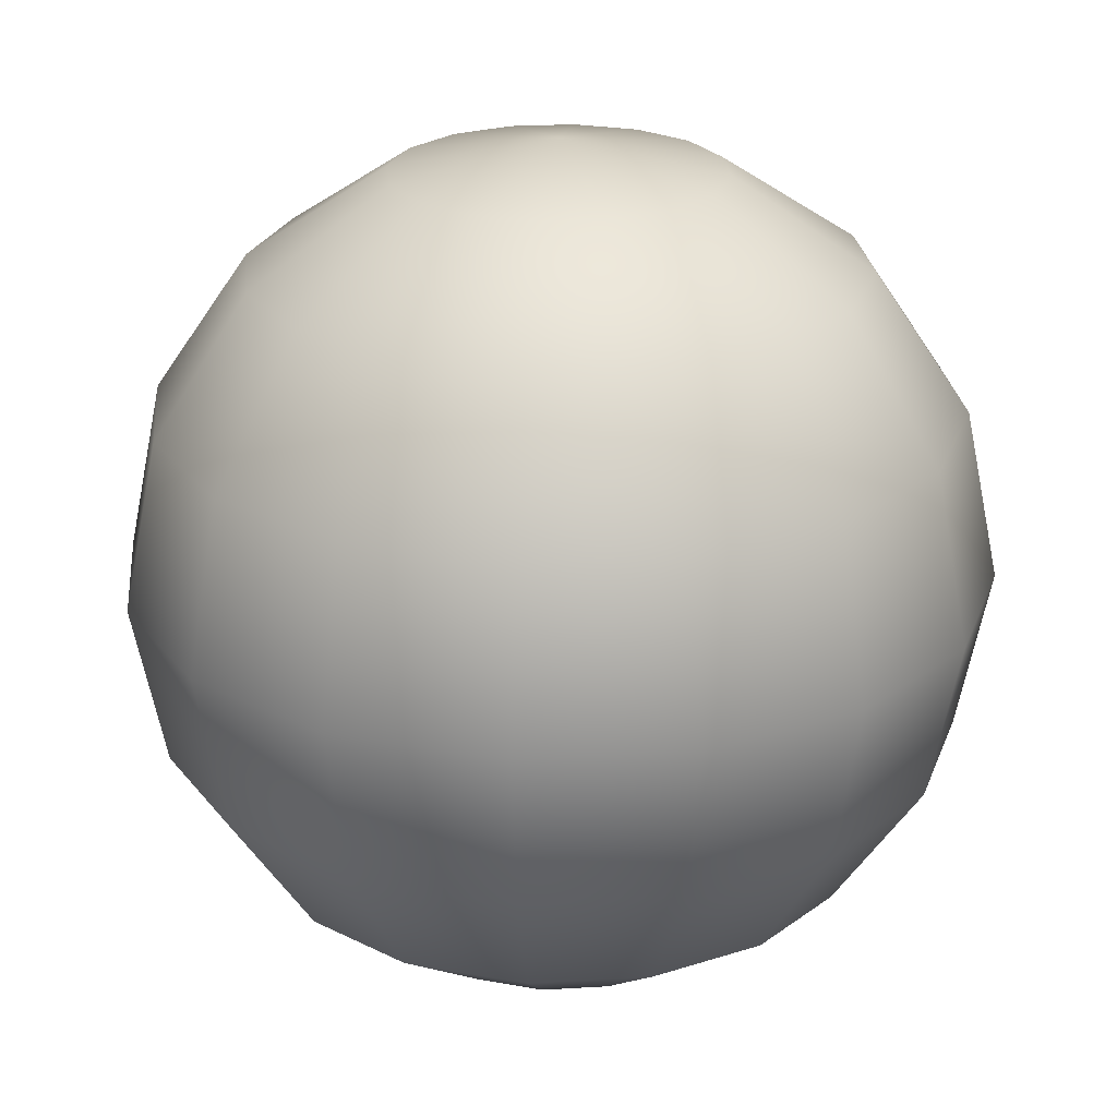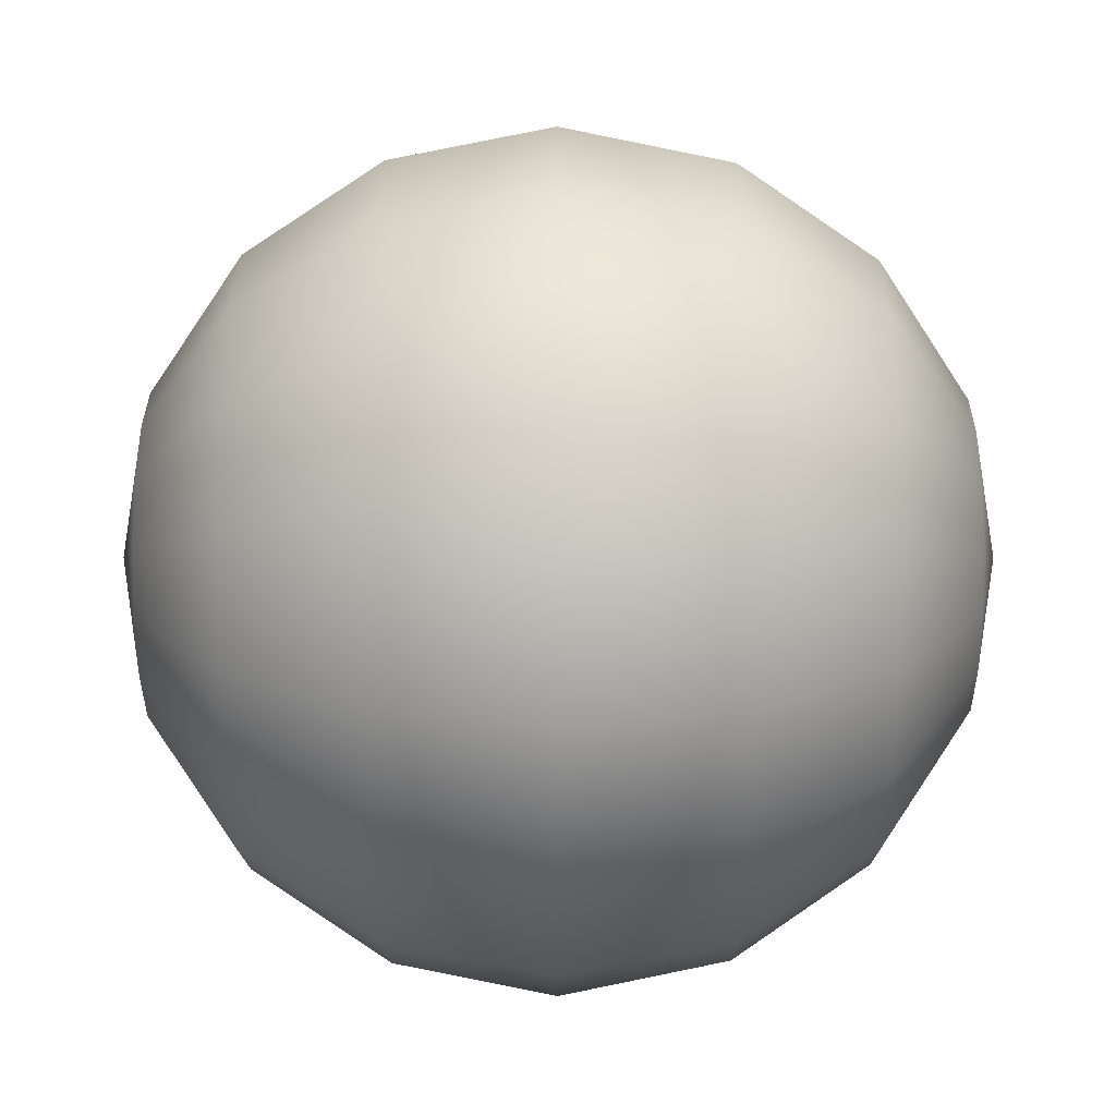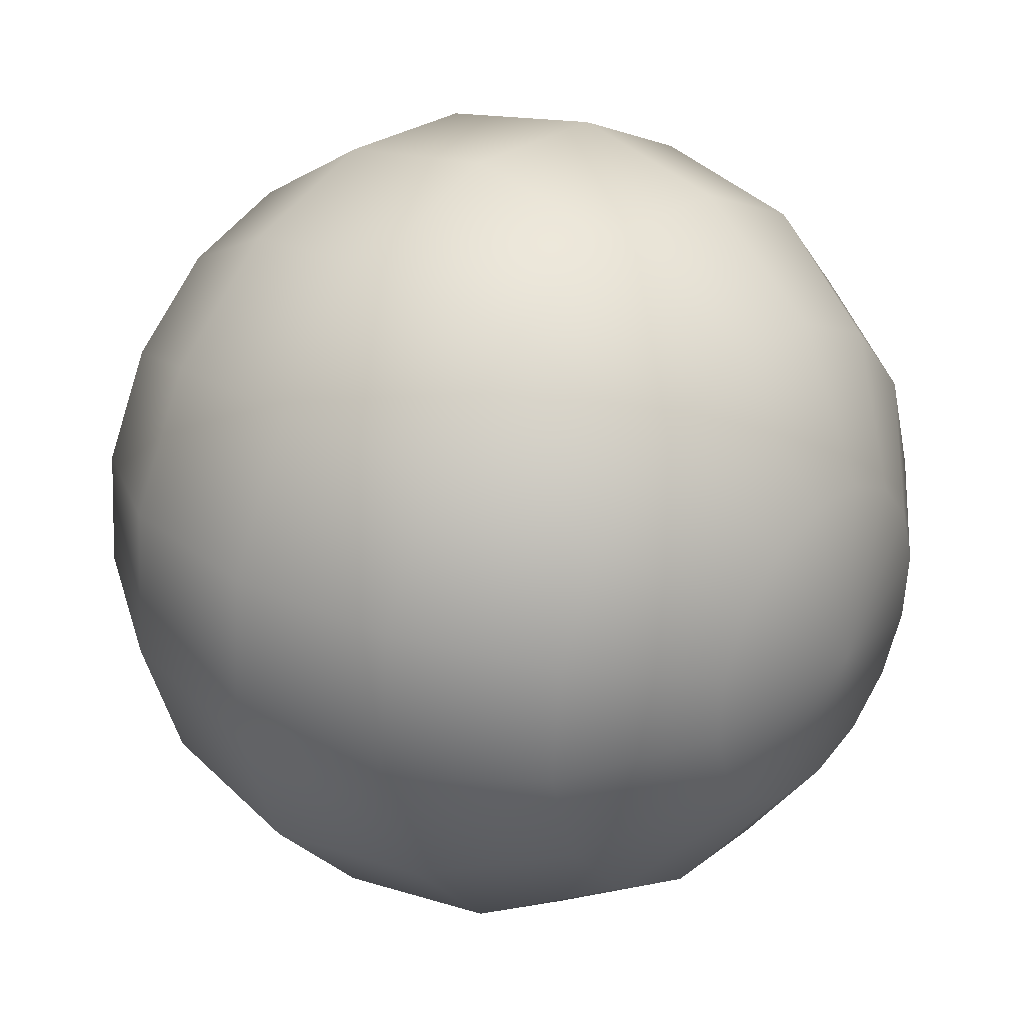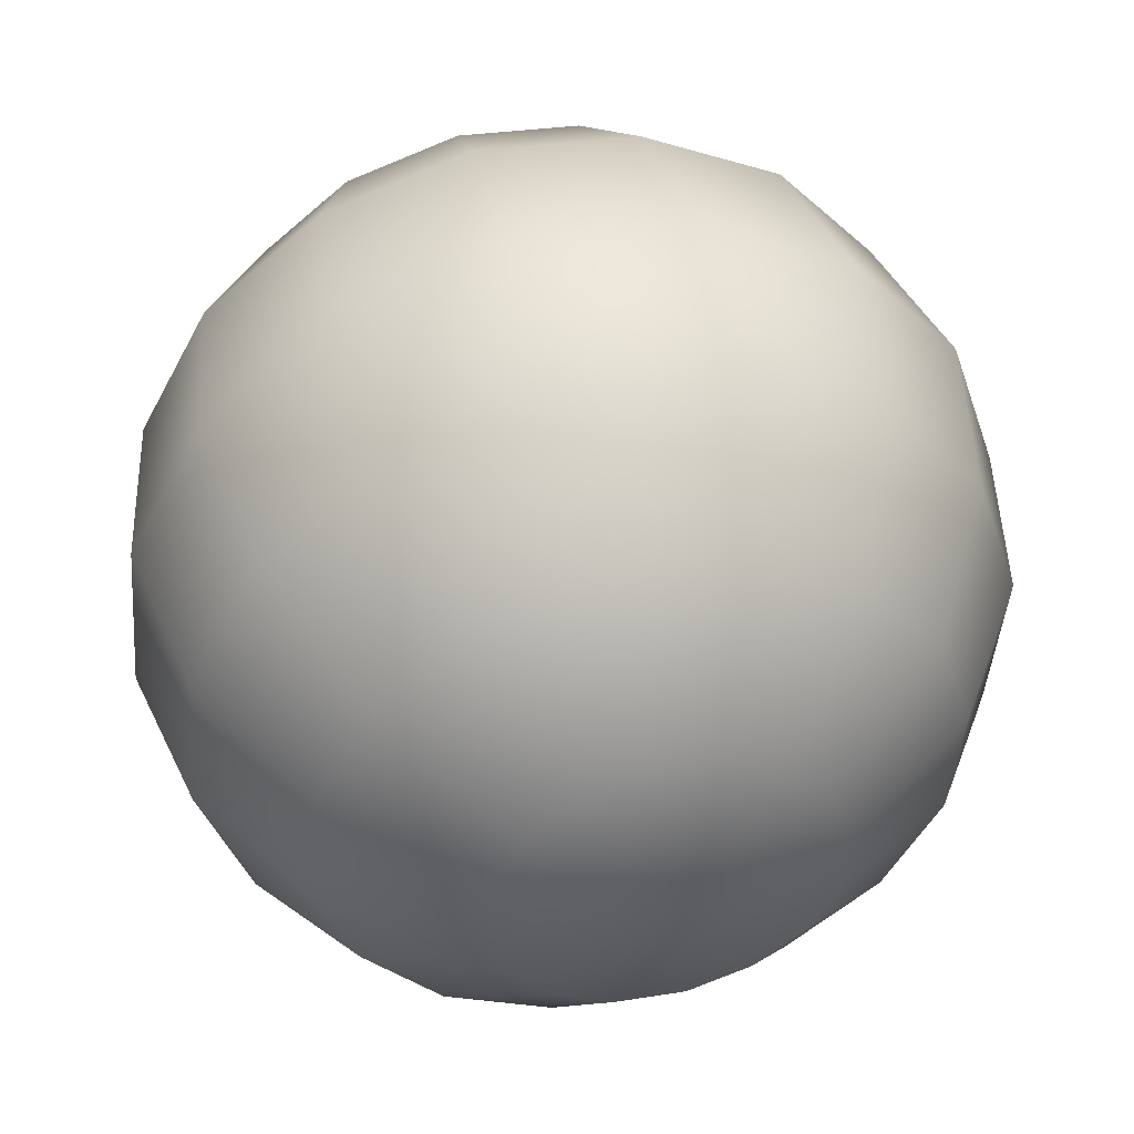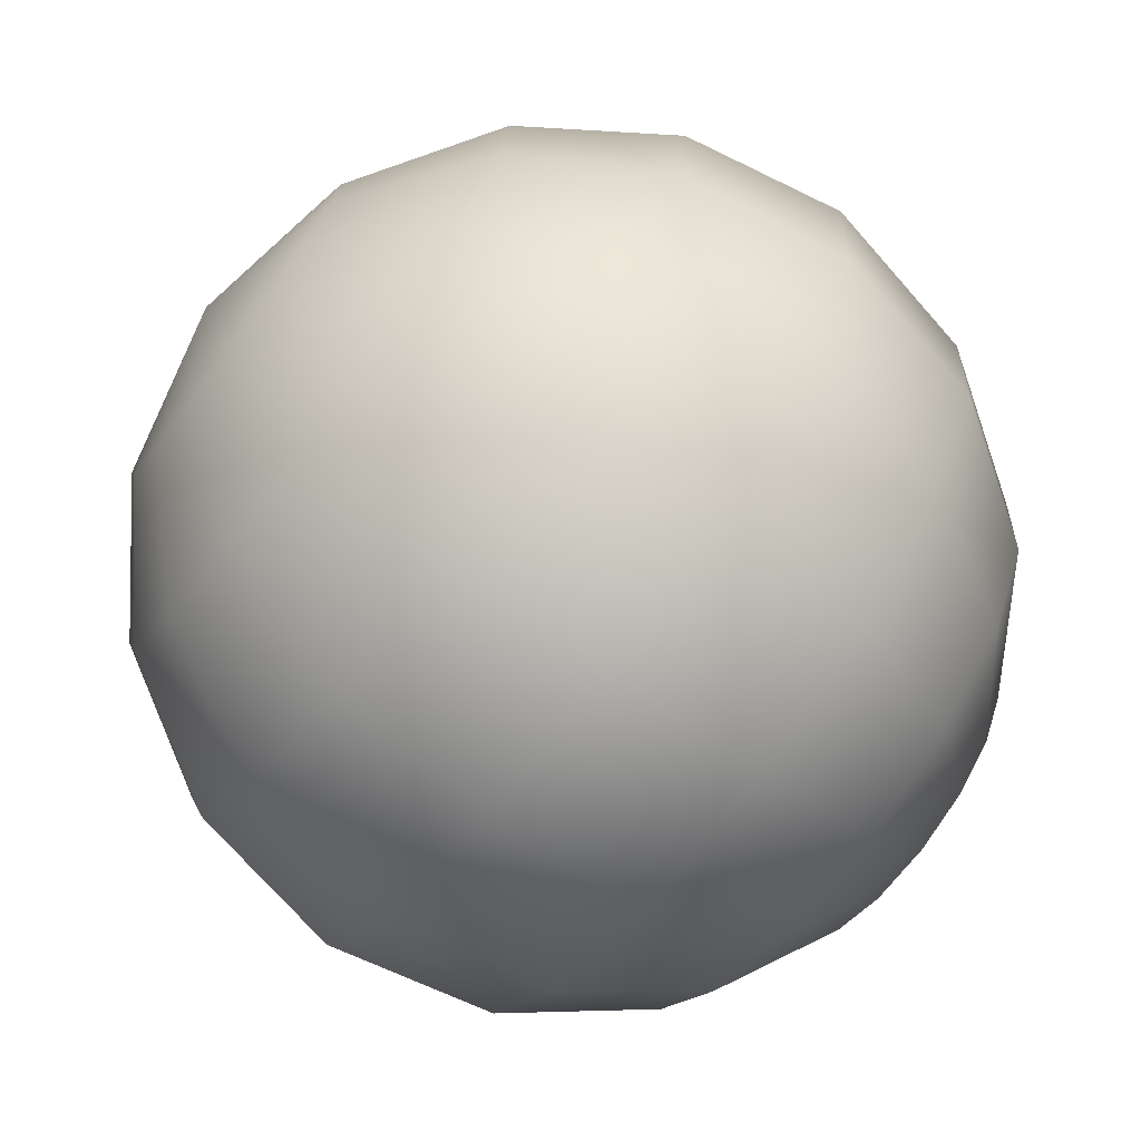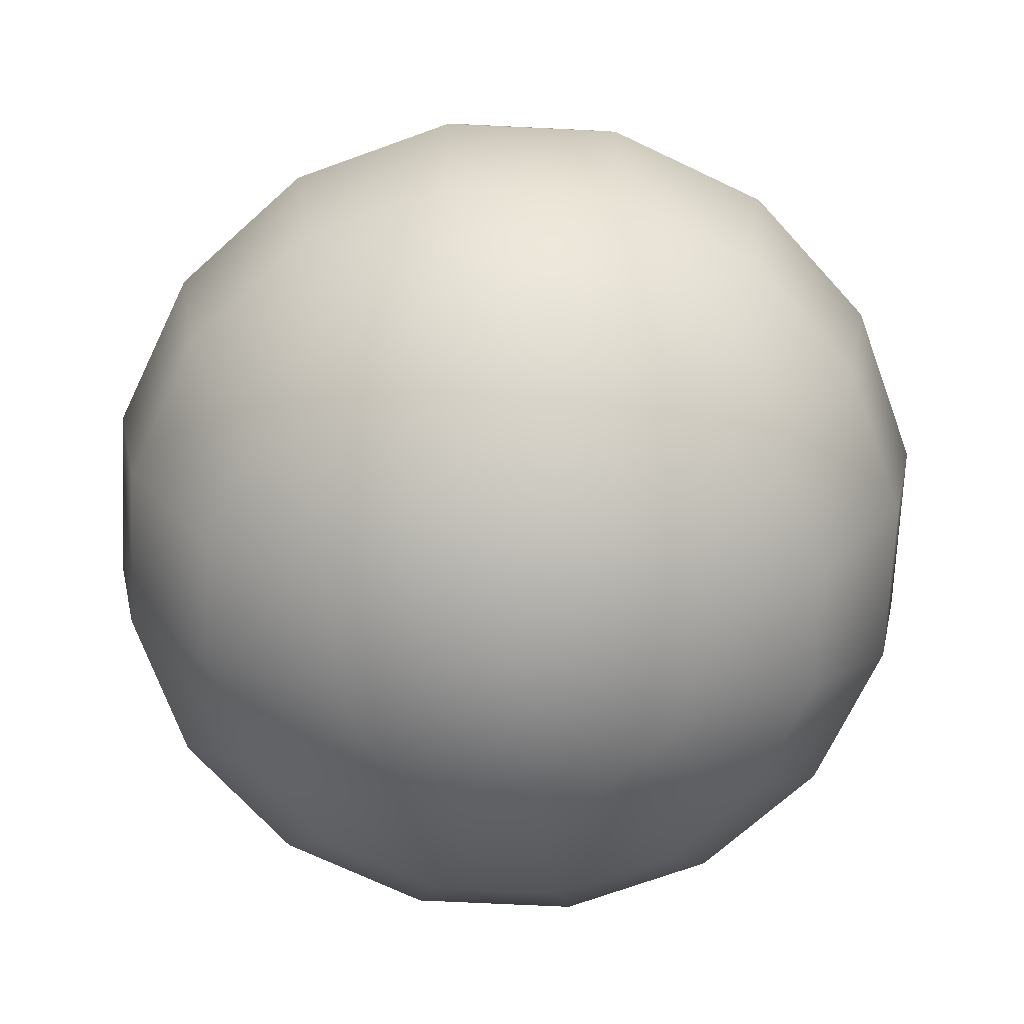
<metadata>
{"format":"obj","ext":"obj","renderer":"f3d","projection":"perspective","resolution":1024,"background":"white","views":[{"elev":23.9,"azim":-68.2,"up":"+Y"},{"elev":3.2,"azim":90.4,"up":"+Z"},{"elev":31.8,"azim":-50.5,"up":"+Z"},{"elev":47.5,"azim":-13.3,"up":"+Z"},{"elev":-73.2,"azim":53.0,"up":"+Z"},{"elev":-70.2,"azim":-178.0,"up":"+Y"}]}
</metadata>
<code>
v -0.04285 -2.158 -0.0857
v 0.8019 -1.983 0.01567
v 1.487 -1.511 0.09788
v 1.941 -0.8159 0.1523
v 2.1 0 0.1714
v 1.926 0.8508 0.1506
v 1.457 1.541 0.09429
v 0.7673 1.998 0.01151
v -0.04285 2.158 -0.0857
v -0.04285 -2.158 -0.0857
v 0.7734 -1.983 -0.3256
v 1.435 -1.511 -0.5202
v 1.874 -0.8159 -0.649
v 2.027 0 -0.6942
v 1.86 0.8508 -0.6449
v 1.407 1.541 -0.5117
v 0.74 1.998 -0.3158
v -0.04285 2.158 -0.0857
v -0.04285 -2.158 -0.0857
v 0.6209 -1.983 -0.6179
v 1.159 -1.511 -1.05
v 1.516 -0.8159 -1.335
v 1.641 0 -1.436
v 1.504 0.8508 -1.326
v 1.136 1.541 -1.031
v 0.5937 1.998 -0.5961
v -0.04285 2.158 -0.0857
v -0.04285 -2.158 -0.0857
v 0.3704 -1.983 -0.8294
v 0.7056 -1.511 -1.433
v 0.9275 -0.8159 -1.832
v 1.005 0 -1.972
v 0.9204 0.8508 -1.819
v 0.6909 1.541 -1.406
v 0.3535 1.998 -0.7989
v -0.04285 2.158 -0.0857
v -0.04285 -2.158 -0.0857
v 0.05852 -1.983 -0.9304
v 0.1407 -1.511 -1.616
v 0.1952 -0.8159 -2.069
v 0.2142 0 -2.228
v 0.1934 0.8508 -2.055
v 0.1371 1.541 -1.586
v 0.05436 1.998 -0.8958
v -0.04285 2.158 -0.0857
v -0.04285 -2.158 -0.0857
v -0.2828 -1.983 -0.902
v -0.4773 -1.511 -1.564
v -0.6061 -0.8159 -2.002
v -0.6513 0 -2.156
v -0.602 0.8508 -1.988
v -0.4688 1.541 -1.535
v -0.2729 1.998 -0.8685
v -0.04285 2.158 -0.0857
v -0.04285 -2.158 -0.0857
v -0.5751 -1.983 -0.7495
v -1.007 -1.511 -1.288
v -1.292 -0.8159 -1.644
v -1.393 0 -1.769
v -1.283 0.8508 -1.633
v -0.9879 1.541 -1.264
v -0.5533 1.998 -0.7223
v -0.04285 2.158 -0.0857
v -0.04285 -2.158 -0.0857
v -0.7865 -1.983 -0.4989
v -1.39 -1.511 -0.8341
v -1.789 -0.8159 -1.056
v -1.929 0 -1.134
v -1.776 0.8508 -1.049
v -1.363 1.541 -0.8195
v -0.7561 1.998 -0.482
v -0.04285 2.158 -0.0857
v -0.04285 -2.158 -0.0857
v -0.8876 -1.983 -0.1871
v -1.573 -1.511 -0.2693
v -2.026 -0.8159 -0.3237
v -2.185 0 -0.3428
v -2.012 0.8508 -0.322
v -1.543 1.541 -0.2657
v -0.853 1.998 -0.1829
v -0.04285 2.158 -0.0857
v -0.04285 -2.158 -0.0857
v -0.8591 -1.983 0.1542
v -1.521 -1.511 0.3488
v -1.959 -0.8159 0.4776
v -2.113 0 0.5228
v -1.945 0.8508 0.4735
v -1.492 1.541 0.3403
v -0.8257 1.998 0.1444
v -0.04285 2.158 -0.0857
v -0.04285 -2.158 -0.0857
v -0.7066 -1.983 0.4465
v -1.245 -1.511 0.8782
v -1.601 -0.8159 1.164
v -1.726 0 1.264
v -1.59 0.8508 1.155
v -1.221 1.541 0.8593
v -0.6794 1.998 0.4247
v -0.04285 2.158 -0.0857
v -0.04285 -2.158 -0.0857
v -0.4561 -1.983 0.658
v -0.7913 -1.511 1.261
v -1.013 -0.8159 1.66
v -1.091 0 1.801
v -1.006 0.8508 1.648
v -0.7766 1.541 1.235
v -0.4392 1.998 0.6275
v -0.04285 2.158 -0.0857
v -0.04285 -2.158 -0.0857
v -0.1442 -1.983 0.759
v -0.2264 -1.511 1.444
v -0.2809 -0.8159 1.898
v -0.2999 0 2.057
v -0.2791 0.8508 1.883
v -0.2228 1.541 1.414
v -0.1401 1.998 0.7244
v -0.04285 2.158 -0.0857
v -0.04285 -2.158 -0.0857
v 0.1971 -1.983 0.7306
v 0.3916 -1.511 1.393
v 0.5204 -0.8159 1.831
v 0.5656 0 1.985
v 0.5163 0.8508 1.817
v 0.3831 1.541 1.364
v 0.1872 1.998 0.6971
v -0.04285 2.158 -0.0857
v -0.04285 -2.158 -0.0857
v 0.4894 -1.983 0.5781
v 0.921 -1.511 1.116
v 1.207 -0.8159 1.473
v 1.307 0 1.598
v 1.198 0.8508 1.461
v 0.9022 1.541 1.093
v 0.4676 1.998 0.5509
v -0.04285 2.158 -0.0857
v -0.04285 -2.158 -0.0857
v 0.7008 -1.983 0.3276
v 1.304 -1.511 0.6627
v 1.703 -0.8159 0.8846
v 1.843 0 0.9624
v 1.691 0.8508 0.8775
v 1.278 1.541 0.6481
v 0.6704 1.998 0.3106
v -0.04285 2.158 -0.0857
v -0.04285 -2.158 -0.0857
v 0.8019 -1.983 0.01567
v 1.487 -1.511 0.09788
v 1.941 -0.8159 0.1523
v 2.1 0 0.1714
v 1.926 0.8508 0.1506
v 1.457 1.541 0.09429
v 0.7673 1.998 0.01151
v -0.04285 2.158 -0.0857
f 11 2 1
f 12 3 2 11
f 13 4 3 12
f 14 5 4 13
f 15 6 5 14
f 16 7 6 15
f 17 8 7 16
f 18 8 17
f 20 11 10
f 21 12 11 20
f 22 13 12 21
f 23 14 13 22
f 24 15 14 23
f 25 16 15 24
f 26 17 16 25
f 27 17 26
f 29 20 19
f 30 21 20 29
f 31 22 21 30
f 32 23 22 31
f 33 24 23 32
f 34 25 24 33
f 35 26 25 34
f 36 26 35
f 38 29 28
f 39 30 29 38
f 40 31 30 39
f 41 32 31 40
f 42 33 32 41
f 43 34 33 42
f 44 35 34 43
f 45 35 44
f 47 38 37
f 48 39 38 47
f 49 40 39 48
f 50 41 40 49
f 51 42 41 50
f 52 43 42 51
f 53 44 43 52
f 54 44 53
f 56 47 46
f 57 48 47 56
f 58 49 48 57
f 59 50 49 58
f 60 51 50 59
f 61 52 51 60
f 62 53 52 61
f 63 53 62
f 65 56 55
f 66 57 56 65
f 67 58 57 66
f 68 59 58 67
f 69 60 59 68
f 70 61 60 69
f 71 62 61 70
f 72 62 71
f 74 65 64
f 75 66 65 74
f 76 67 66 75
f 77 68 67 76
f 78 69 68 77
f 79 70 69 78
f 80 71 70 79
f 81 71 80
f 83 74 73
f 84 75 74 83
f 85 76 75 84
f 86 77 76 85
f 87 78 77 86
f 88 79 78 87
f 89 80 79 88
f 90 80 89
f 92 83 82
f 93 84 83 92
f 94 85 84 93
f 95 86 85 94
f 96 87 86 95
f 97 88 87 96
f 98 89 88 97
f 99 89 98
f 101 92 91
f 102 93 92 101
f 103 94 93 102
f 104 95 94 103
f 105 96 95 104
f 106 97 96 105
f 107 98 97 106
f 108 98 107
f 110 101 100
f 111 102 101 110
f 112 103 102 111
f 113 104 103 112
f 114 105 104 113
f 115 106 105 114
f 116 107 106 115
f 117 107 116
f 119 110 109
f 120 111 110 119
f 121 112 111 120
f 122 113 112 121
f 123 114 113 122
f 124 115 114 123
f 125 116 115 124
f 126 116 125
f 128 119 118
f 129 120 119 128
f 130 121 120 129
f 131 122 121 130
f 132 123 122 131
f 133 124 123 132
f 134 125 124 133
f 135 125 134
f 137 128 127
f 138 129 128 137
f 139 130 129 138
f 140 131 130 139
f 141 132 131 140
f 142 133 132 141
f 143 134 133 142
f 144 134 143
f 146 137 136
f 147 138 137 146
f 148 139 138 147
f 149 140 139 148
f 150 141 140 149
f 151 142 141 150
f 152 143 142 151
f 153 143 152

</code>
